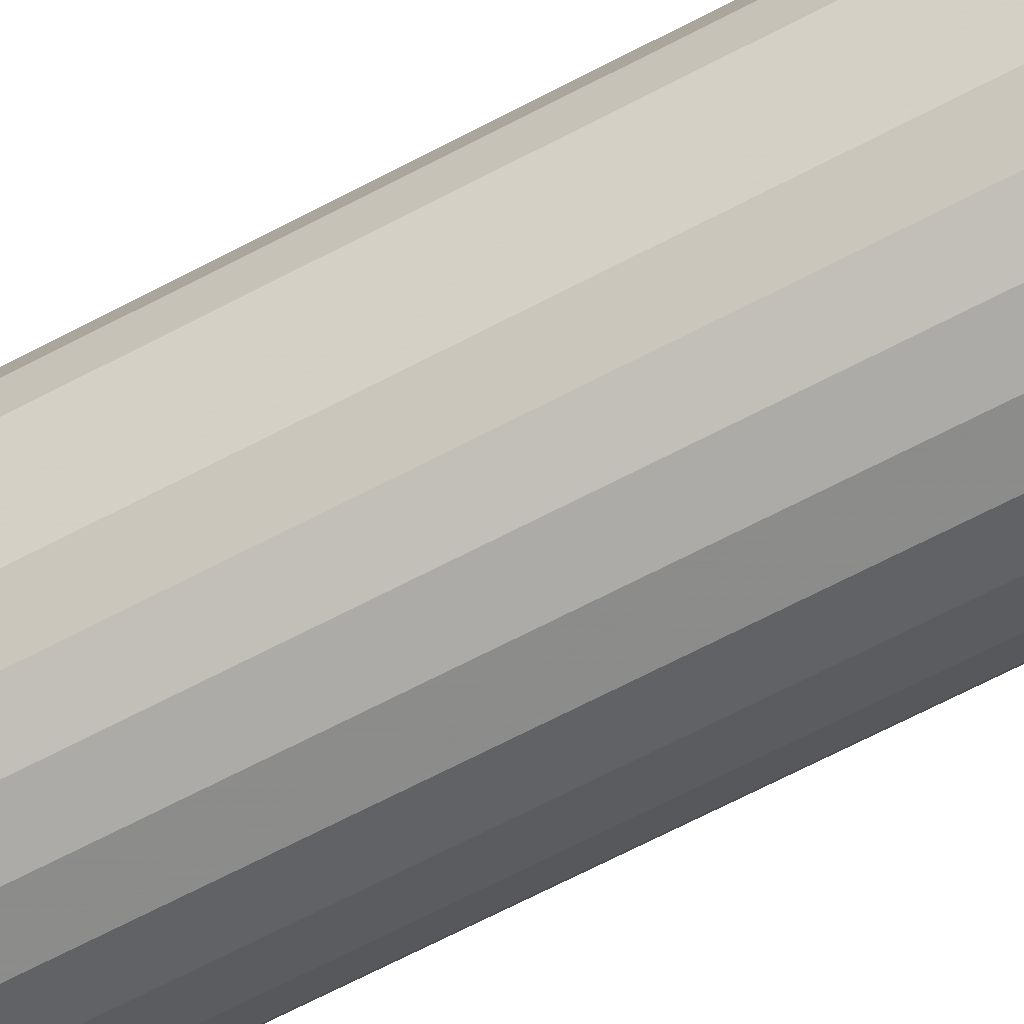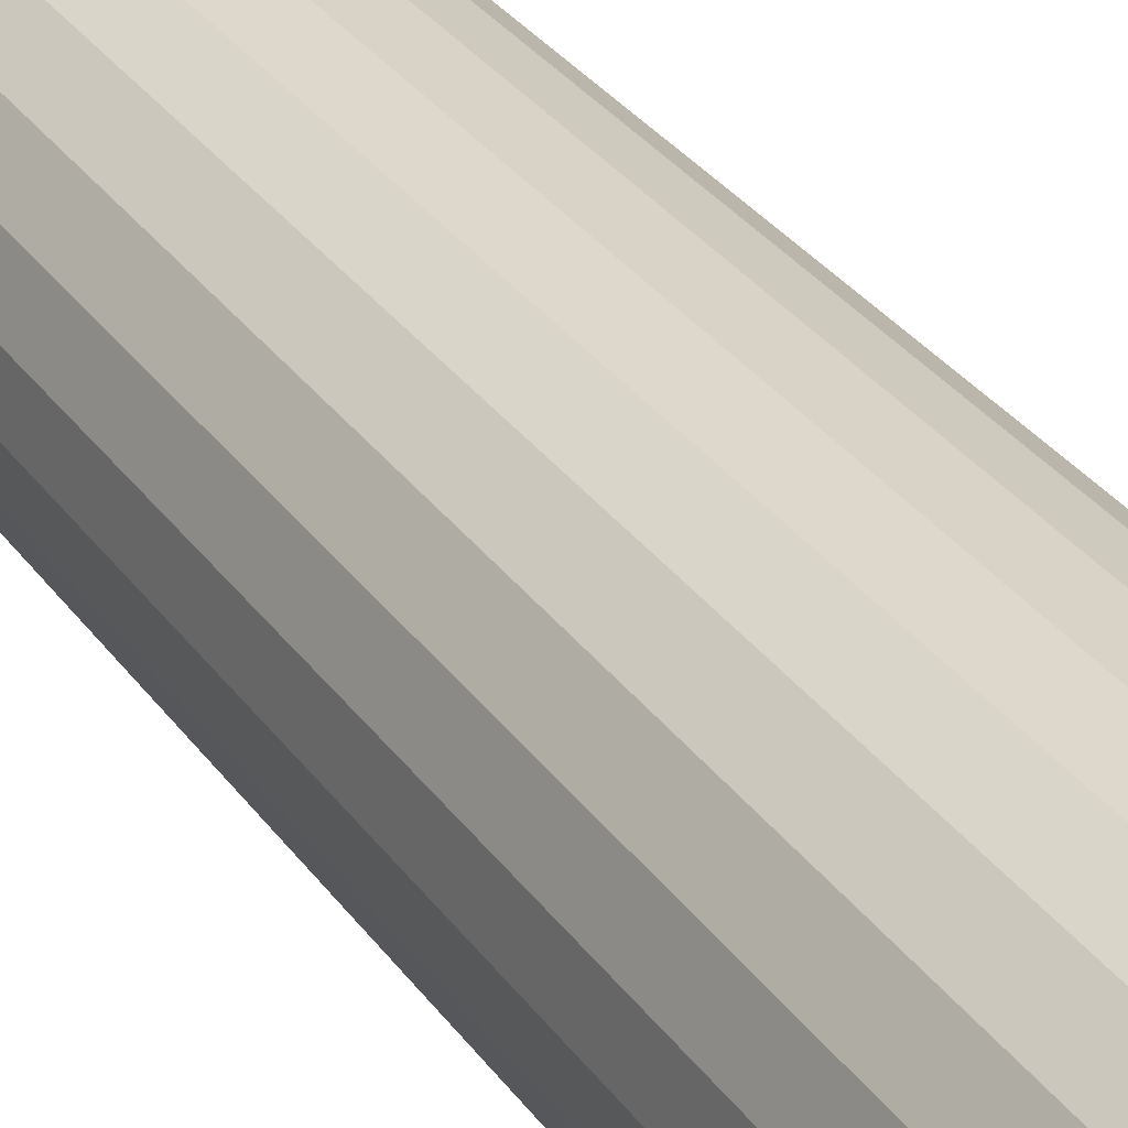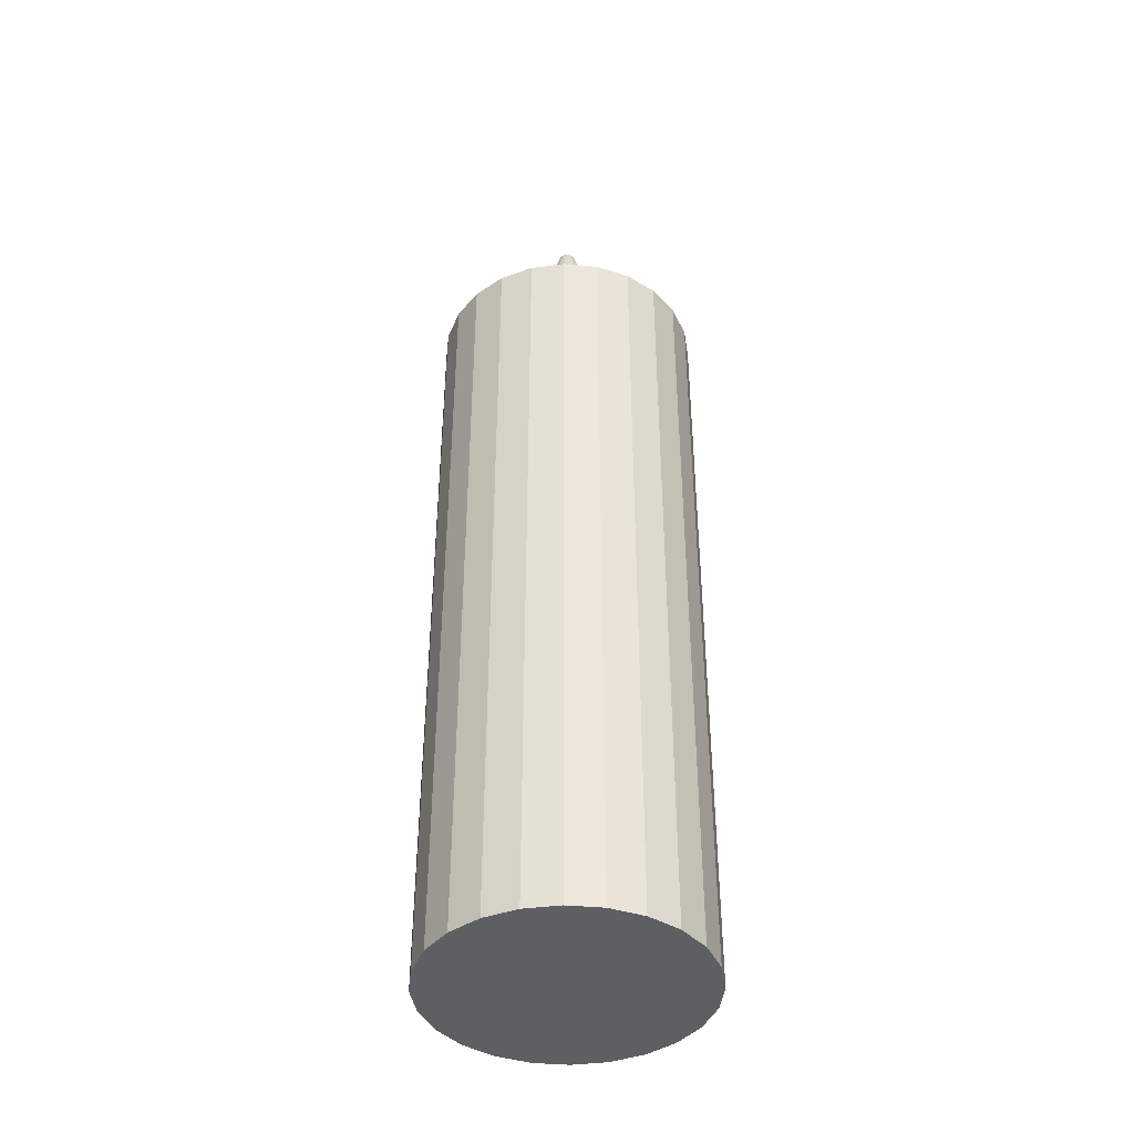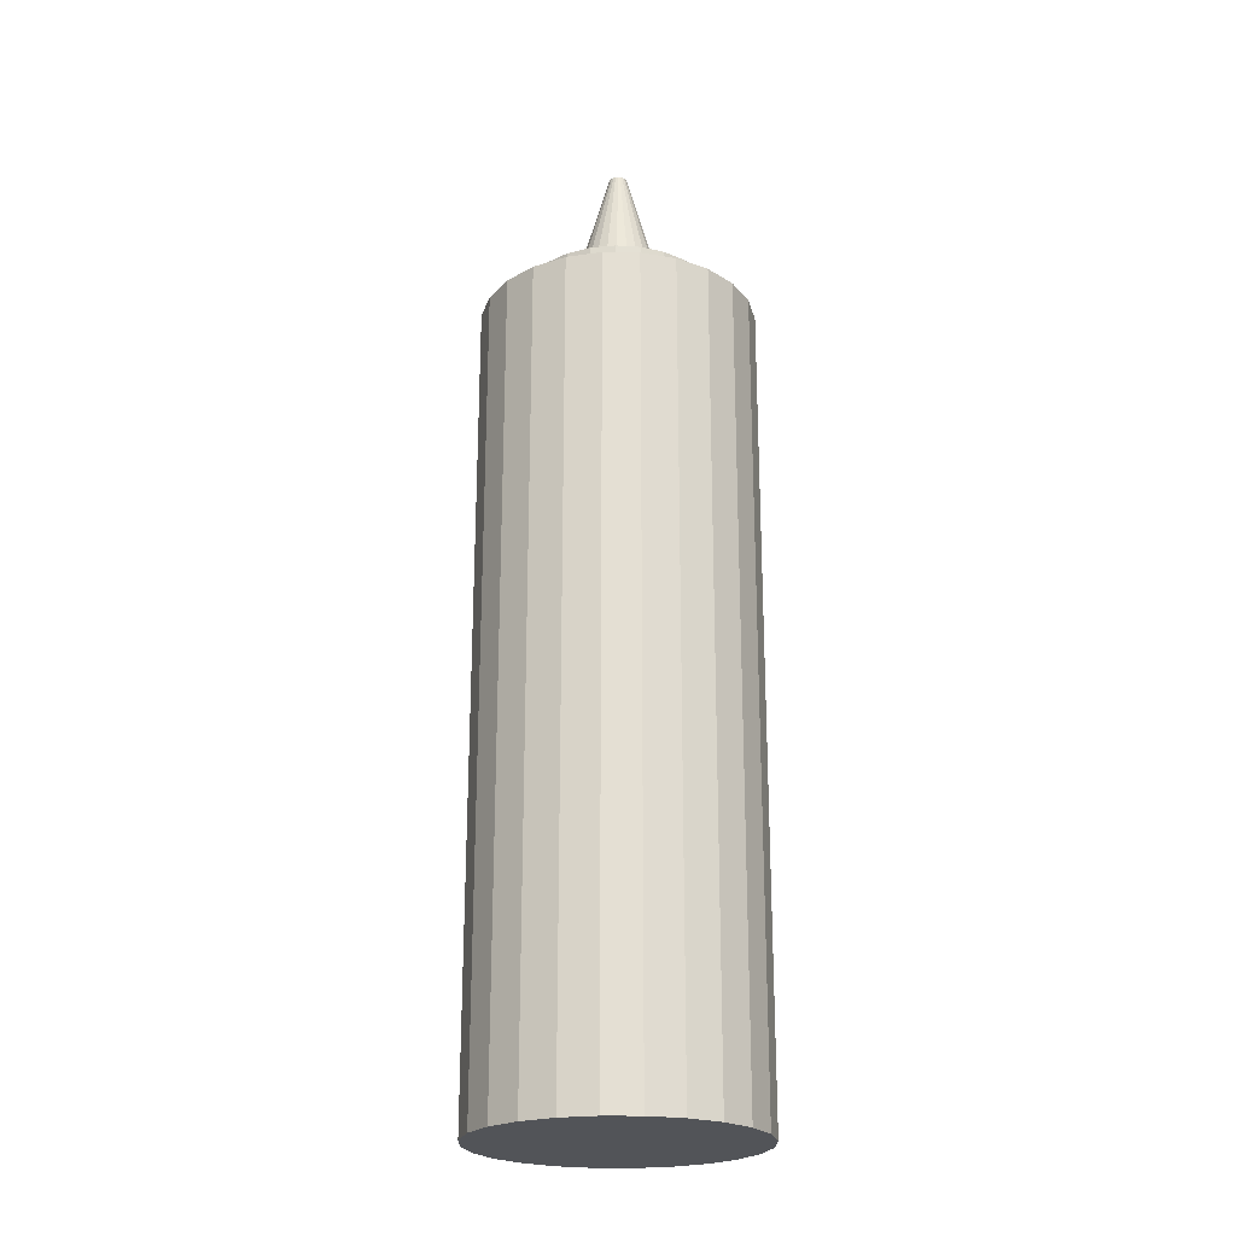
<metadata>
{"format":"obj","ext":"obj","renderer":"f3d","projection":"perspective","resolution":1024,"background":"white","views":[{"elev":-70.4,"azim":117.3,"up":"+Z"},{"elev":30.8,"azim":-28.7,"up":"+Z"},{"elev":-41.5,"azim":76.3,"up":"+Y"},{"elev":-22.9,"azim":-53.8,"up":"+Y"}]}
</metadata>
<code>
o mesh2_mesh2-geometry
o mesh1_mesh1-geometry
v -0.03376 -0.4647 0.126
v 0.03376 -0.4647 0.126
v 3.599e-07 -0.4647 0.1304
v -0.06522 -0.4647 0.113
v 3.599e-07 0.3017 0.1304
v -0.03376 0.3017 0.126
v -0.06522 0.3017 0.113
v 0.06522 -0.4647 0.113
v 0.03376 0.3017 0.126
v -0.09224 0.3017 0.09224
v -0.09224 -0.4647 0.09224
v 0.06522 0.3017 0.113
v 0.09224 0.3017 0.09224
v 0.09224 -0.4647 0.09224
v -0.113 -0.4647 0.06523
v 0.007308 0.3017 0.08939
v -0.113 0.3017 0.06523
v 0.03019 0.3017 0.08445
v -0.01607 0.3017 0.08823
v 0.113 -0.4647 0.06523
v 0.113 0.3017 0.06523
v -0.126 -0.4647 0.03376
v 0.007308 0.3343 0.08939
v -0.01607 0.3343 0.08823
v -0.03836 0.3017 0.08107
v -0.126 0.3017 0.03376
v 0.04692 0.3017 0.07586
v 0.03019 0.3343 0.08445
v -0.03836 0.3343 0.08107
v 0.126 -0.4647 0.03376
v 0.126 0.3017 0.03376
v -0.05804 0.3017 0.06837
v -0.07375 0.3017 0.05102
v -0.1304 -0.4647 2.548e-06
v 0.05102 0.3017 0.07376
v 0.06837 0.3017 0.05804
v -0.05804 0.3343 0.06837
v -0.08445 0.3017 0.0302
v -0.1304 0.3017 2.548e-06
v 0.04692 0.3343 0.07586
v 0.1304 -0.4647 2.548e-06
v 0.1304 0.3017 2.548e-06
v 0.08106 0.3017 0.03836
v -0.07375 0.3343 0.05102
v -0.126 -0.4647 -0.03376
v 0.05102 0.3343 0.07376
v 0.08823 0.3017 0.01607
v 0.08106 0.3343 0.03836
v -0.08445 0.3343 0.0302
v -0.08938 0.3017 0.007306
v -0.126 0.3017 -0.03376
v 0.06837 0.3343 0.05804
v 0.126 -0.4647 -0.03376
v 0.126 0.3017 -0.03376
v 0.08938 0.3017 -0.007311
v 0.08823 0.3343 0.01607
v -0.008073 0.3343 0.04432
v -0.08823 0.3017 -0.01608
v -0.113 -0.4647 -0.06523
v 0.08938 0.3343 -0.007311
v 0.003672 0.3343 0.04491
v 0.02563 0.3343 0.03705
v -0.01927 0.3343 0.04072
v -0.08938 0.3343 0.007306
v -0.08106 0.3017 -0.03836
v -0.113 0.3017 -0.06523
v 0.113 -0.4647 -0.06523
v 0.113 0.3017 -0.06523
v 0.08445 0.3017 -0.0302
v 0.08445 0.3343 -0.0302
v 0.04433 0.3343 0.008076
v 0.01517 0.3343 0.04243
v 0.03435 0.3343 0.02916
v 0.0006988 0.4647 0.008523
v -0.003656 0.4647 0.007727
v -0.02916 0.3343 0.03435
v -0.03705 0.3343 0.02564
v -0.08823 0.3343 -0.01608
v -0.09224 -0.4647 -0.09224
v 0.07375 0.3017 -0.05102
v 0.04243 0.3343 -0.01517
v 0.04073 0.3343 0.01927
v 0.04491 0.3343 -0.003675
v 0.002881 0.4647 0.008051
v 0.004863 0.4647 0.007034
v 0.006517 0.4647 0.005534
v -0.00153 0.4647 0.00841
v -0.005531 0.4647 0.00652
v -0.04243 0.3343 0.01517
v -0.04491 0.3343 0.003669
v -0.08106 0.3343 -0.03836
v -0.06837 0.3017 -0.05804
v -0.09224 0.3017 -0.09224
v 0.09224 -0.4647 -0.09224
v 0.09224 0.3017 -0.09224
v 0.05804 0.3017 -0.06837
v 0.07375 0.3343 -0.05102
v 0.03705 0.3343 -0.02564
v 0.008412 0.4647 0.001533
v 0.008525 0.4647 -0.0006959
v 0.007729 0.4647 0.003659
v -0.007031 0.4647 0.004866
v -0.04433 0.3343 -0.008076
v -0.04073 0.3343 -0.01927
v -0.05102 0.3017 -0.07376
v -0.06522 0.3017 -0.113
v -0.06522 -0.4647 -0.113
v 0.05804 0.3343 -0.06837
v 0.02916 0.3343 -0.03435
v 0.008053 0.4647 -0.002879
v 0.007031 0.4647 -0.004866
v -0.008053 0.4647 0.002879
v -0.00852 0.4647 0.0006959
v -0.03435 0.3343 -0.02916
v -0.06837 0.3343 -0.05804
v -0.05102 0.3343 -0.07376
v -0.0318 0.3017 -0.08363
v 0.06522 0.3017 -0.113
v 0.06522 -0.4647 -0.113
v 0.03836 0.3017 -0.08107
v 0.01927 0.3343 -0.04073
v 0.005536 0.4647 -0.00652
v 0.0002259 0.4647 0.002771
v 0.002516 0.4647 0.001189
v 0.00262 0.4647 -0.0009375
v -0.008412 0.4647 -0.001533
v -0.007729 0.4647 -0.003659
v -0.02563 0.3343 -0.03706
v -0.01517 0.3343 -0.04243
v -0.0318 0.3343 -0.08363
v -0.03019 0.3017 -0.08445
v -0.04949 0.3017 -0.1195
v 0.03376 0.3017 -0.126
v -0.03376 -0.4647 -0.126
v 0.01607 0.3017 -0.08823
v 0.03836 0.3343 -0.08107
v -0.003672 0.3343 -0.04491
v 0.008078 0.3343 -0.04433
v -0.006517 0.4647 -0.005533
v 0.0009345 0.4647 0.002617
v 0.002121 0.4647 0.0018
v 0.002737 0.4647 0.0005009
v 0.002773 0.4647 -0.0002281
v 0.002291 0.4647 -0.001584
v -0.000498 0.4647 0.002735
v -0.002773 0.4647 0.0002237
v -0.03019 0.3343 -0.08445
v -0.007308 0.3017 -0.08939
v -0.03376 0.3017 -0.126
v 0.03376 -0.4647 -0.126
v 0.003656 0.4647 -0.007731
v -0.0002259 0.4647 -0.002776
v -0.004863 0.4647 -0.007033
v 0.001582 0.4647 0.002288
v 0.001803 0.4647 -0.002123
v -0.001191 0.4647 0.002514
v -0.002619 0.4647 0.0009375
v -0.002737 0.4647 -0.0005009
v -0.002121 0.4647 -0.0018
v -0.002876 0.4647 -0.00805
v 0.01607 0.3343 -0.08823
v -0.007308 0.3343 -0.08939
v 3.599e-07 -0.4647 -0.1304
v 3.599e-07 0.3017 -0.1304
v 0.00153 0.4647 -0.008415
v -0.0009346 0.4647 -0.002617
v 0.000498 0.4647 -0.00274
v 0.001191 0.4647 -0.002514
v -0.001803 0.4647 0.002119
v -0.002286 0.4647 0.001579
v -0.002516 0.4647 -0.001188
v -0.001582 0.4647 -0.002288
v -0.0006981 0.4647 -0.008523
f 28 24 23
f 24 28 29
f 29 28 40
f 29 40 37
f 37 40 46
f 37 46 52
f 37 52 44
f 44 57 49
f 61 52 48
f 62 48 56
f 44 52 61
f 57 44 61
f 49 57 63
f 71 56 60
f 61 48 72
f 72 48 62
f 62 56 73
f 49 63 76
f 49 77 64
f 81 60 70
f 82 56 71
f 71 60 83
f 73 56 82
f 49 76 77
f 64 77 89
f 64 90 78
f 83 60 81
f 81 70 98
f 84 87 74
f 87 84 75
f 75 85 88
f 64 89 90
f 78 90 103
f 78 104 91
f 109 70 97
f 98 70 109
f 75 84 85
f 88 85 86
f 102 86 101
f 78 103 104
f 91 104 114
f 115 97 108
f 109 97 121
f 123 101 99
f 124 99 100
f 125 100 110
f 88 86 102
f 102 101 112
f 91 114 128
f 91 129 115
f 115 137 97
f 115 108 116
f 121 97 138
f 127 110 111
f 139 111 122
f 112 101 123
f 123 99 140
f 141 99 124
f 124 100 142
f 143 100 125
f 125 110 144
f 112 145 113
f 113 146 126
f 91 128 129
f 115 129 137
f 116 136 130
f 116 108 136
f 138 97 137
f 127 152 110
f 127 111 139
f 139 122 153
f 145 112 123
f 140 99 154
f 154 99 141
f 142 100 143
f 144 110 155
f 113 145 156
f 113 157 146
f 126 146 158
f 126 159 127
f 130 136 161
f 130 161 147
f 153 122 151
f 127 166 152
f 167 110 152
f 155 110 168
f 113 156 169
f 113 170 157
f 126 158 171
f 126 171 159
f 127 159 172
f 147 161 162
f 160 151 165
f 153 151 160
f 127 172 166
f 168 110 167
f 113 169 170
f 160 165 173
f 1 2 3
f 2 1 4
f 2 5 3
f 3 6 1
f 1 7 4
f 2 4 8
f 5 2 9
f 6 3 5
f 7 1 6
f 10 4 7
f 8 4 11
f 8 9 2
f 9 6 5
f 6 12 7
f 4 10 11
f 7 13 10
f 8 11 14
f 9 8 12
f 6 9 12
f 7 12 13
f 10 15 11
f 10 13 16
f 14 11 15
f 14 12 8
f 12 14 13
f 15 10 17
f 16 13 18
f 19 10 16
f 14 15 20
f 14 21 13
f 10 19 17
f 17 22 15
f 18 13 21
f 18 23 16
f 16 24 19
f 20 15 22
f 21 14 20
f 17 19 25
f 22 17 26
f 18 21 27
f 23 18 28
f 24 16 23
f 29 19 24
f 20 22 30
f 20 31 21
f 19 29 25
f 17 25 32
f 17 33 26
f 26 34 22
f 27 21 35
f 27 28 18
f 30 22 34
f 31 20 30
f 36 21 31
f 37 25 29
f 25 37 32
f 17 32 33
f 26 33 38
f 34 26 39
f 35 21 36
f 35 40 27
f 28 27 40
f 30 34 41
f 30 42 31
f 36 31 43
f 37 33 32
f 44 38 33
f 26 38 39
f 39 45 34
f 36 46 35
f 40 35 46
f 41 34 45
f 42 30 41
f 47 31 42
f 43 31 47
f 48 36 43
f 33 37 44
f 38 44 49
f 39 38 50
f 45 39 51
f 46 36 52
f 41 45 53
f 41 54 42
f 47 42 55
f 56 43 47
f 36 48 52
f 43 56 48
f 49 50 38
f 39 50 58
f 39 58 51
f 51 59 45
f 53 45 59
f 54 41 53
f 55 42 54
f 60 47 55
f 47 60 56
f 50 49 64
f 64 58 50
f 51 58 65
f 59 51 66
f 53 59 67
f 53 68 54
f 55 54 69
f 55 70 60
f 74 57 61
f 57 75 63
f 58 64 78
f 78 65 58
f 51 65 66
f 66 79 59
f 67 59 79
f 68 53 67
f 80 54 68
f 69 54 80
f 70 55 69
f 84 61 72
f 85 72 62
f 86 62 73
f 57 74 87
f 61 84 74
f 75 57 87
f 88 63 75
f 63 88 76
f 65 78 91
f 66 65 92
f 79 66 93
f 67 79 94
f 67 95 68
f 80 68 96
f 97 69 80
f 69 97 70
f 99 82 71
f 100 71 83
f 72 85 84
f 62 86 85
f 101 73 82
f 73 101 86
f 88 77 76
f 102 89 77
f 91 92 65
f 66 92 105
f 66 105 93
f 106 79 93
f 94 79 107
f 95 67 94
f 96 68 95
f 108 80 96
f 80 108 97
f 110 83 81
f 111 81 98
f 82 99 101
f 71 100 99
f 83 110 100
f 77 88 102
f 89 102 112
f 112 90 89
f 113 103 90
f 92 91 115
f 92 116 105
f 93 105 117
f 79 106 107
f 93 118 106
f 94 107 119
f 119 95 94
f 96 95 120
f 120 108 96
f 81 111 110
f 122 98 109
f 98 122 111
f 90 112 113
f 103 113 126
f 126 104 103
f 127 114 104
f 116 92 115
f 130 105 116
f 105 130 117
f 93 117 131
f 132 107 106
f 93 95 118
f 106 118 133
f 119 107 134
f 95 119 118
f 120 95 135
f 108 120 136
f 121 122 109
f 104 126 127
f 114 127 139
f 139 128 114
f 147 117 130
f 117 147 131
f 93 131 148
f 149 107 132
f 106 133 132
f 93 148 95
f 118 150 133
f 107 149 134
f 119 134 150
f 150 118 119
f 135 95 148
f 135 136 120
f 138 151 121
f 122 121 151
f 128 139 153
f 153 129 128
f 160 137 129
f 162 131 147
f 131 162 148
f 132 133 149
f 163 133 150
f 164 134 149
f 150 134 163
f 148 161 135
f 136 135 161
f 137 165 138
f 151 138 165
f 129 153 160
f 137 160 173
f 161 148 162
f 149 133 164
f 133 163 164
f 134 164 163
f 165 137 173
f 3 2 1
f 4 1 2
f 3 5 2
f 1 6 3
f 4 7 1
f 8 4 2
f 9 2 5
f 5 3 6
f 6 1 7
f 7 4 10
f 11 4 8
f 2 9 8
f 11 10 4
f 14 11 8
f 12 8 9
f 11 15 10
f 15 11 14
f 8 12 14
f 13 14 12
f 17 10 15
f 20 15 14
f 13 21 14
f 15 22 17
f 22 15 20
f 20 14 21
f 26 17 22
f 30 22 20
f 21 31 20
f 22 34 26
f 34 22 30
f 30 20 31
f 39 26 34
f 41 34 30
f 31 42 30
f 34 45 39
f 45 34 41
f 41 30 42
f 51 39 45
f 53 45 41
f 42 54 41
f 45 59 51
f 59 45 53
f 53 41 54
f 66 51 59
f 67 59 53
f 54 68 53
f 59 79 66
f 79 59 67
f 67 53 68
f 93 66 79
f 94 79 67
f 68 95 67
f 93 79 106
f 107 79 94
f 94 67 95
f 107 106 79
f 119 107 94
f 94 95 119
f 106 107 132
f 134 107 119
f 118 119 95
f 132 107 149
f 133 150 118
f 134 149 107
f 150 134 119
f 119 118 150
f 150 133 163
f 149 134 164
f 163 134 150
f 164 163 133
f 163 164 134
f 23 24 28
f 29 28 24
f 40 28 29
f 37 40 29
f 46 40 37
f 52 46 37
f 44 52 37
f 49 57 44
f 48 52 61
f 56 48 62
f 61 52 44
f 61 44 57
f 63 57 49
f 60 56 71
f 72 48 61
f 62 48 72
f 73 56 62
f 76 63 49
f 64 77 49
f 70 60 81
f 71 56 82
f 83 60 71
f 82 56 73
f 77 76 49
f 89 77 64
f 78 90 64
f 81 60 83
f 98 70 81
f 74 87 84
f 75 84 87
f 88 85 75
f 90 89 64
f 103 90 78
f 91 104 78
f 97 70 109
f 109 70 98
f 85 84 75
f 86 85 88
f 101 86 102
f 104 103 78
f 114 104 91
f 108 97 115
f 121 97 109
f 99 101 123
f 100 99 124
f 110 100 125
f 102 86 88
f 112 101 102
f 128 114 91
f 115 129 91
f 97 137 115
f 116 108 115
f 138 97 121
f 111 110 127
f 122 111 139
f 123 101 112
f 140 99 123
f 124 99 141
f 142 100 124
f 125 100 143
f 144 110 125
f 113 145 112
f 126 146 113
f 129 128 91
f 137 129 115
f 130 136 116
f 136 108 116
f 137 97 138
f 110 152 127
f 139 111 127
f 153 122 139
f 123 112 145
f 154 99 140
f 141 99 154
f 143 100 142
f 155 110 144
f 156 145 113
f 146 157 113
f 158 146 126
f 127 159 126
f 161 136 130
f 147 161 130
f 151 122 153
f 152 166 127
f 152 110 167
f 168 110 155
f 169 156 113
f 157 170 113
f 171 158 126
f 159 171 126
f 172 159 127
f 162 161 147
f 165 151 160
f 160 151 153
f 166 172 127
f 167 110 168
f 170 169 113
f 173 165 160
f 5 6 9
f 7 12 6
f 10 13 7
f 12 9 6
f 13 12 7
f 16 13 10
f 18 13 16
f 16 10 19
f 17 19 10
f 21 13 18
f 16 23 18
f 19 24 16
f 25 19 17
f 27 21 18
f 28 18 23
f 23 16 24
f 24 19 29
f 25 29 19
f 32 25 17
f 26 33 17
f 35 21 27
f 18 28 27
f 31 21 36
f 29 25 37
f 32 37 25
f 33 32 17
f 38 33 26
f 36 21 35
f 27 40 35
f 40 27 28
f 43 31 36
f 32 33 37
f 33 38 44
f 39 38 26
f 35 46 36
f 46 35 40
f 42 31 47
f 47 31 43
f 43 36 48
f 44 37 33
f 49 44 38
f 50 38 39
f 52 36 46
f 55 42 47
f 47 43 56
f 52 48 36
f 48 56 43
f 38 50 49
f 58 50 39
f 51 58 39
f 54 42 55
f 55 47 60
f 56 60 47
f 64 49 50
f 50 58 64
f 65 58 51
f 69 54 55
f 60 70 55
f 61 57 74
f 63 75 57
f 78 64 58
f 58 65 78
f 66 65 51
f 68 54 80
f 80 54 69
f 69 55 70
f 72 61 84
f 62 72 85
f 73 62 86
f 87 74 57
f 74 84 61
f 87 57 75
f 75 63 88
f 76 88 63
f 91 78 65
f 92 65 66
f 96 68 80
f 80 69 97
f 70 97 69
f 71 82 99
f 83 71 100
f 84 85 72
f 85 86 62
f 82 73 101
f 86 101 73
f 76 77 88
f 77 89 102
f 65 92 91
f 105 92 66
f 93 105 66
f 95 68 96
f 96 80 108
f 97 108 80
f 81 83 110
f 98 81 111
f 101 99 82
f 99 100 71
f 100 110 83
f 102 88 77
f 112 102 89
f 89 90 112
f 90 103 113
f 115 91 92
f 105 116 92
f 117 105 93
f 106 118 93
f 120 95 96
f 96 108 120
f 110 111 81
f 109 98 122
f 111 122 98
f 113 112 90
f 126 113 103
f 103 104 126
f 104 114 127
f 115 92 116
f 116 105 130
f 117 130 105
f 131 117 93
f 118 95 93
f 133 118 106
f 135 95 120
f 136 120 108
f 109 122 121
f 127 126 104
f 139 127 114
f 114 128 139
f 130 117 147
f 131 147 117
f 148 131 93
f 132 133 106
f 95 148 93
f 148 95 135
f 120 136 135
f 121 151 138
f 151 121 122
f 153 139 128
f 128 129 153
f 129 137 160
f 147 131 162
f 148 162 131
f 149 133 132
f 135 161 148
f 161 135 136
f 138 165 137
f 165 138 151
f 160 153 129
f 173 160 137
f 162 148 161
f 164 133 149
f 173 137 165

</code>
